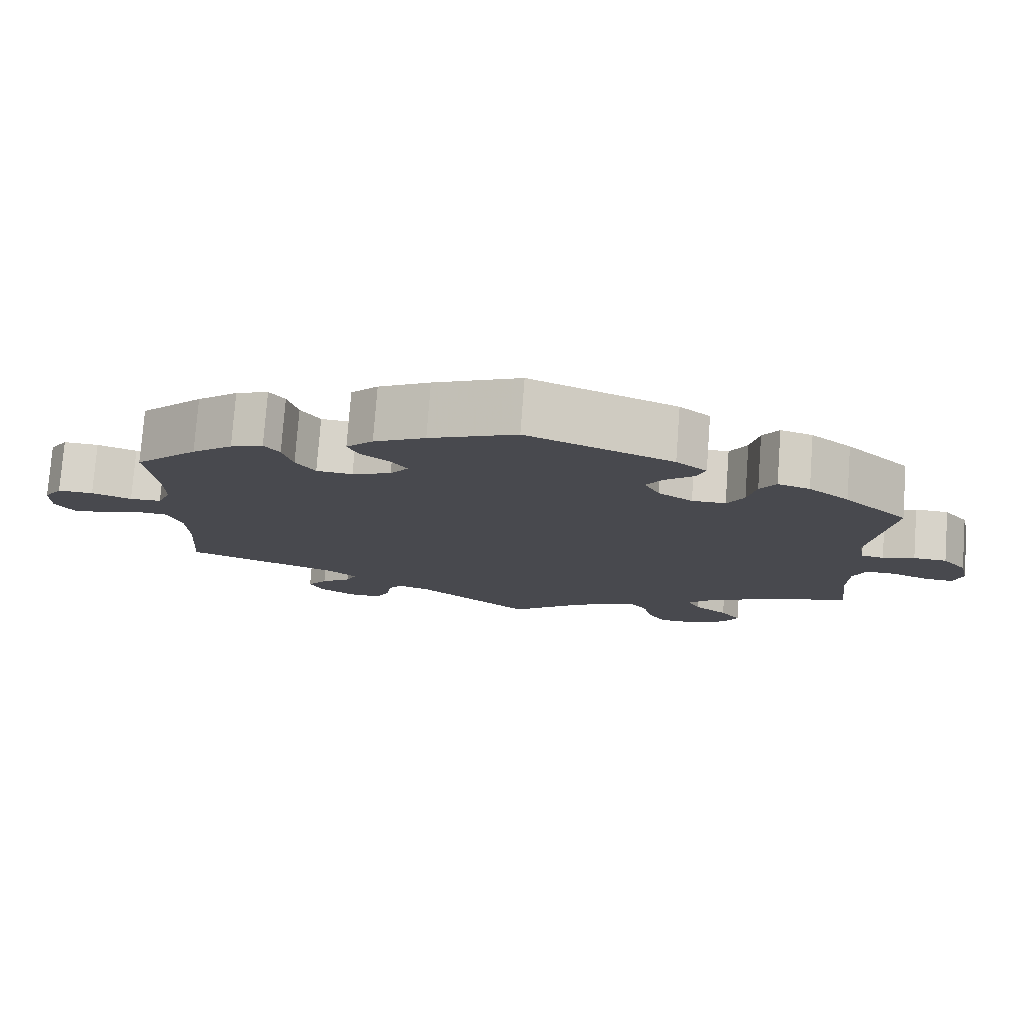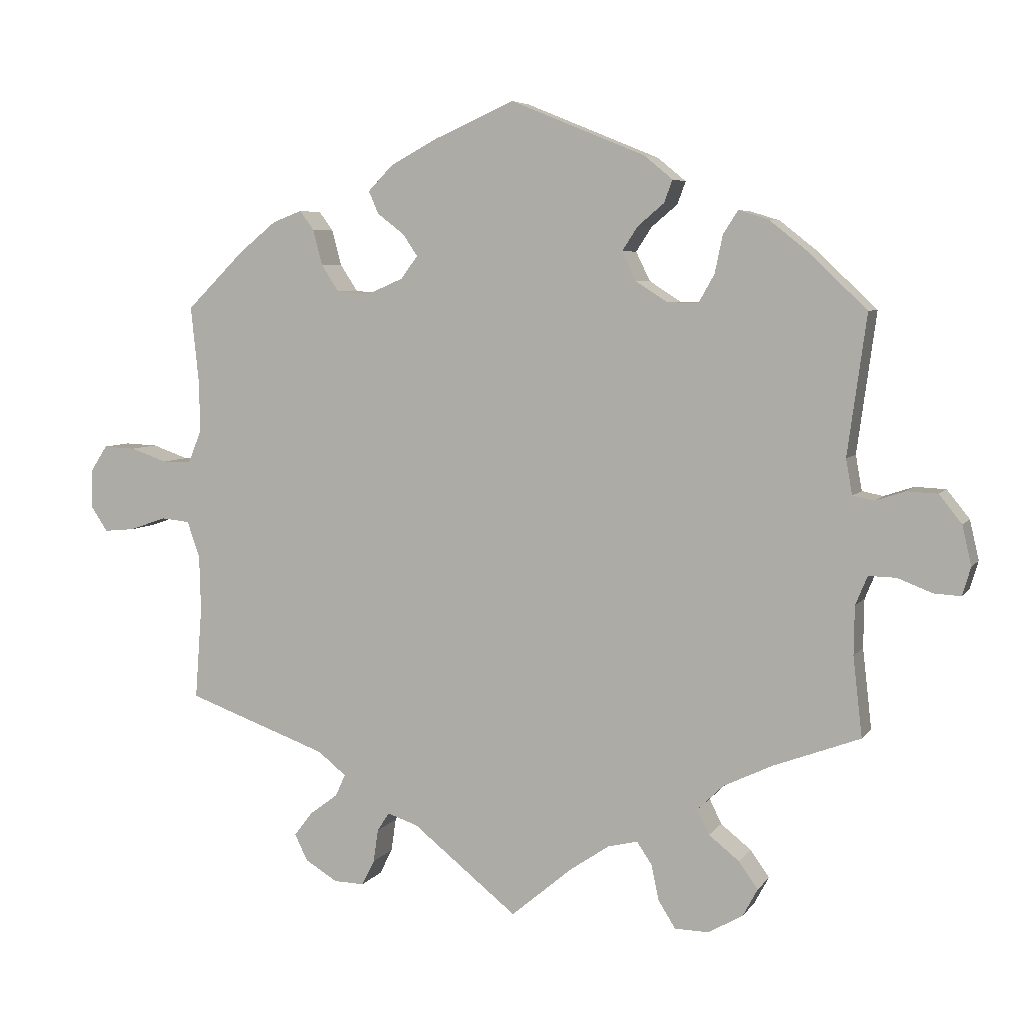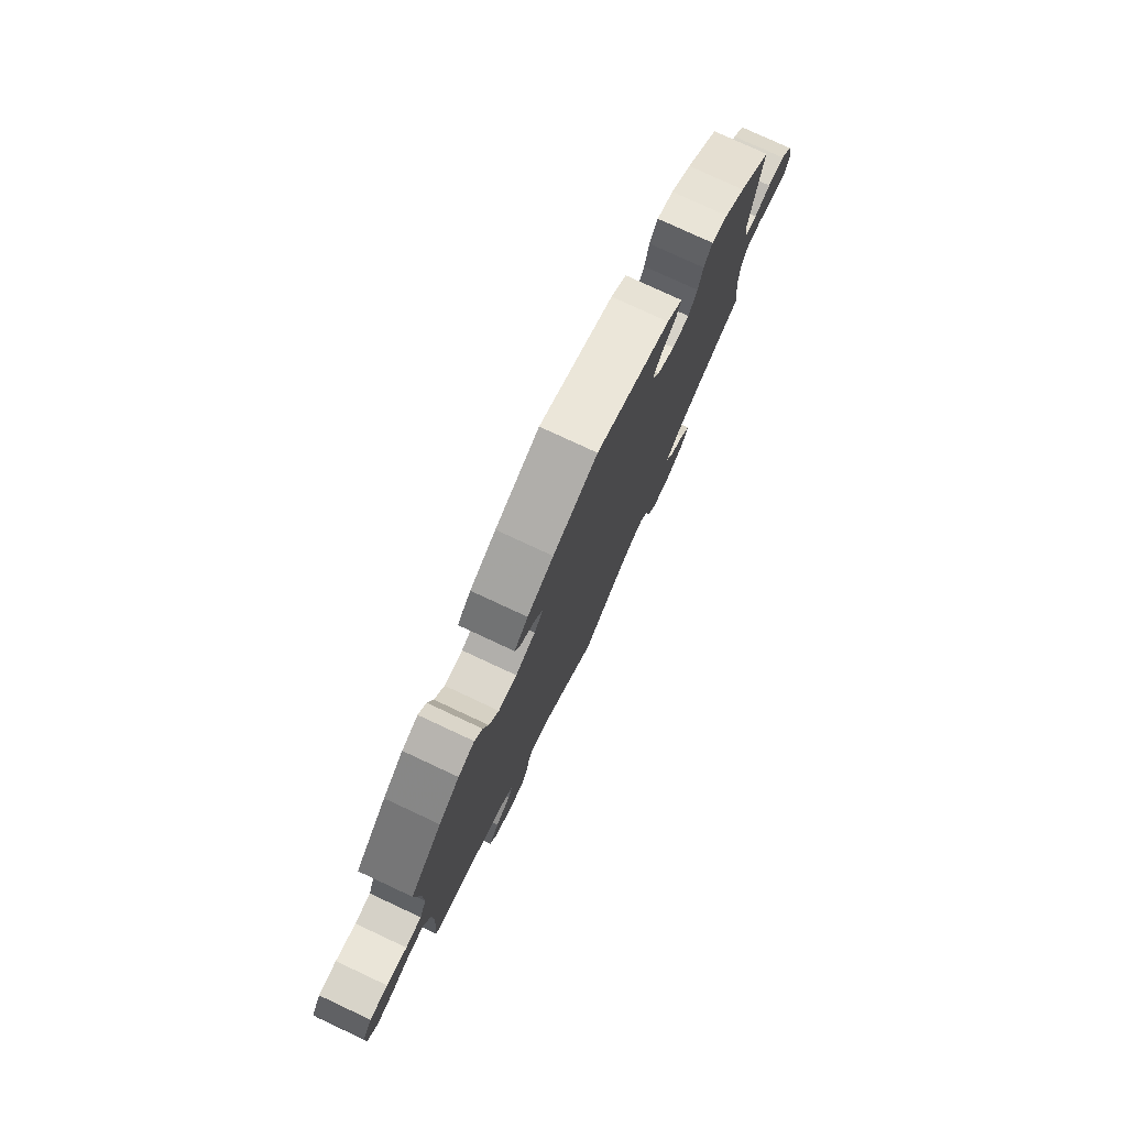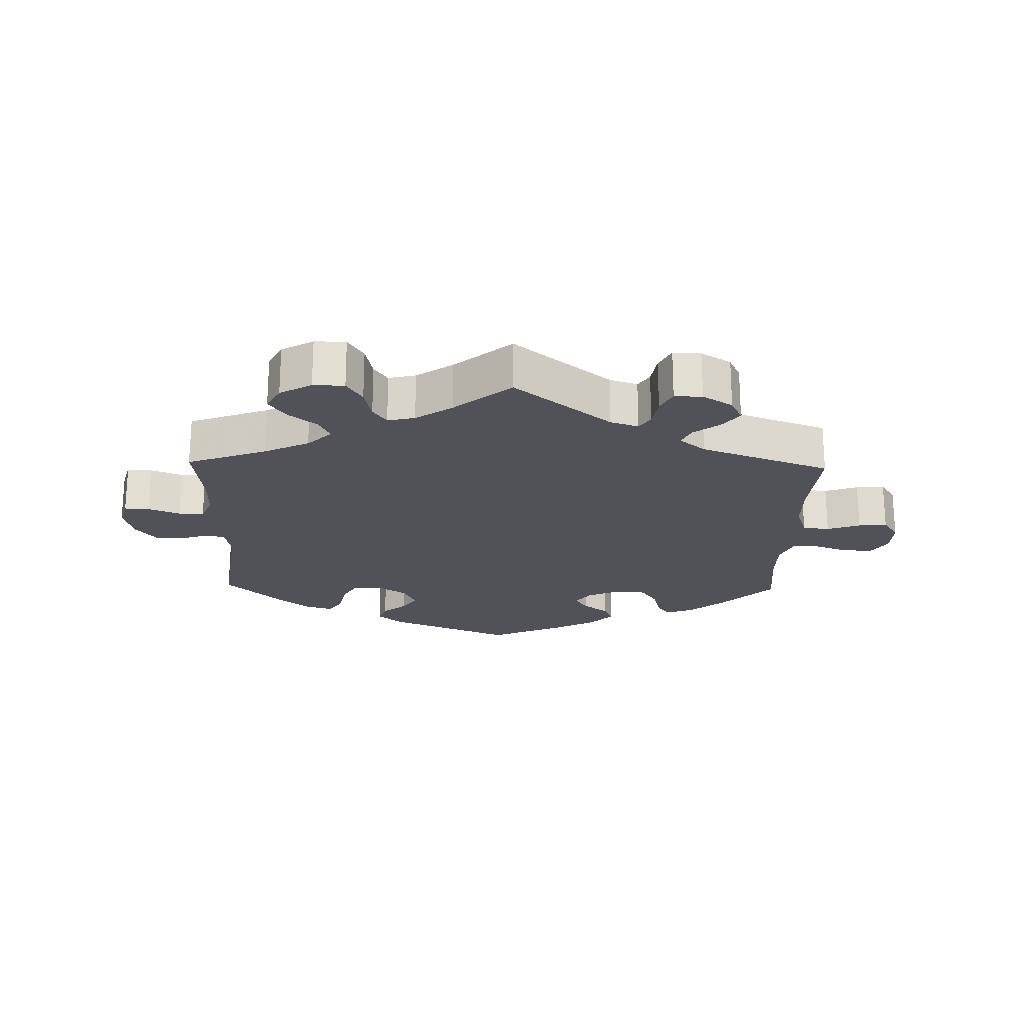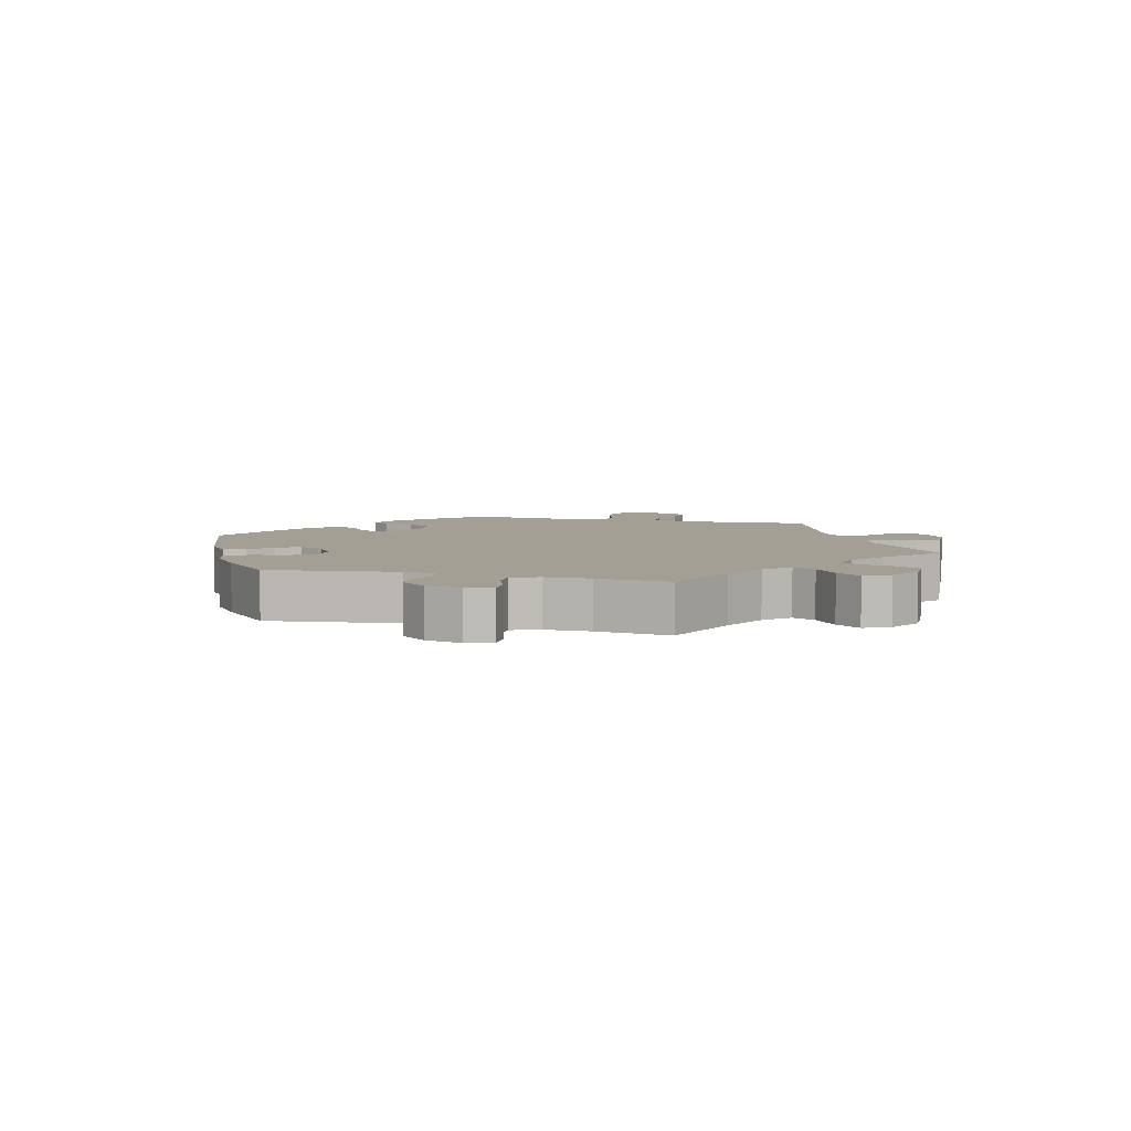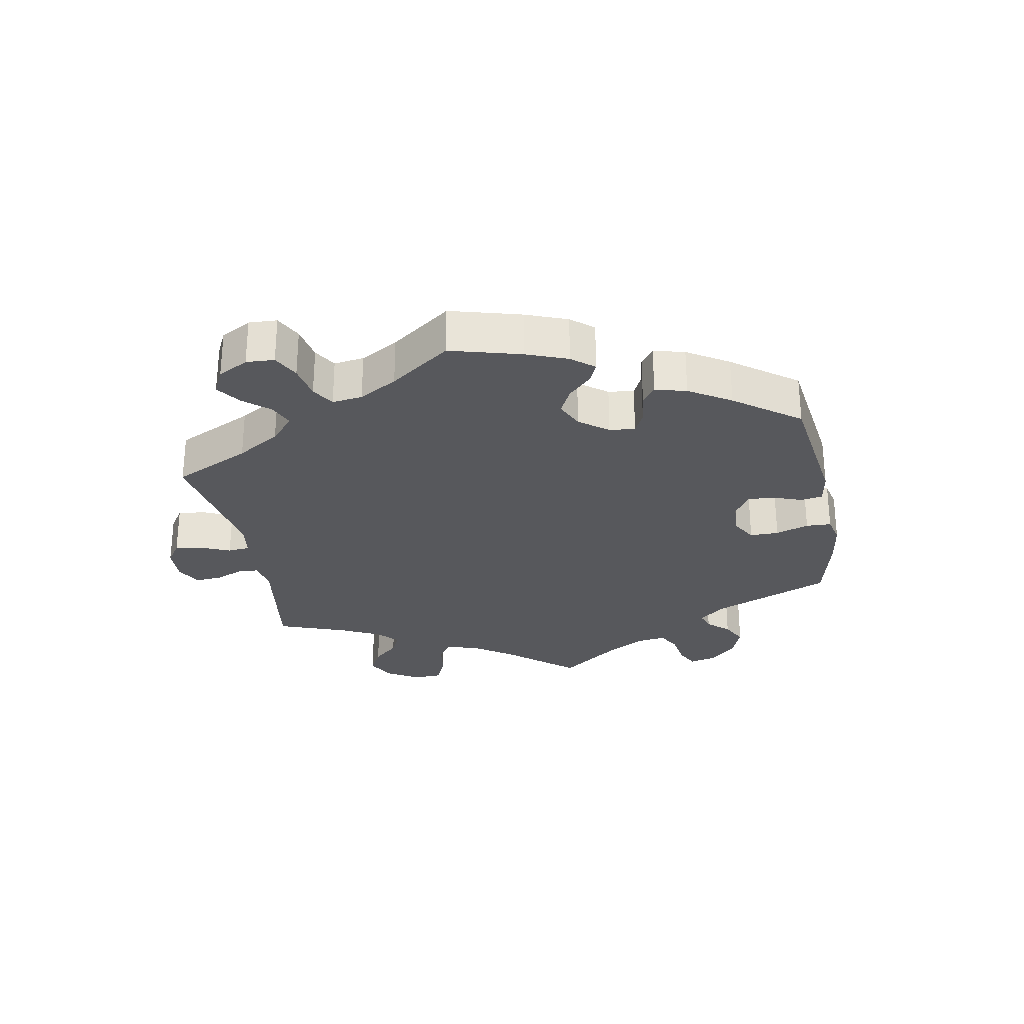
<metadata>
{"format":"obj","ext":"obj","renderer":"f3d","projection":"perspective","resolution":1024,"background":"white","views":[{"elev":77.3,"azim":4.3,"up":"+Z"},{"elev":5.8,"azim":19.0,"up":"+Z"},{"elev":77.7,"azim":-65.0,"up":"+Z"},{"elev":-21.5,"azim":178.5,"up":"+Y"},{"elev":5.6,"azim":105.5,"up":"+Y"},{"elev":-28.5,"azim":-49.5,"up":"+Y"}]}
</metadata>
<code>
v -0.491 0.07 -0.158
v -0.493 0.07 -0.08
v -0.511 0.07 -0.028
v -0.552 0.07 -0.024
v -0.603 0.07 -0.042
v -0.647 0.07 -0.046
v -0.671 0.07 -0.01
v -0.67 0.07 0.044
v -0.646 0.07 0.081
v -0.6 0.07 0.079
v -0.548 0.07 0.061
v -0.507 0.07 0.062
v -0.489 0.07 0.106
v -0.489 0.07 0.174
v -0.501 0.07 0.289
v -0.419 0.07 0.37
v -0.366 0.07 0.413
v -0.324 0.07 0.429
v -0.304 0.07 0.402
v -0.291 0.07 0.352
v -0.266 0.07 0.314
v -0.219 0.07 0.31
v -0.168 0.07 0.332
v -0.144 0.07 0.364
v -0.165 0.07 0.395
v -0.203 0.07 0.424
v -0.217 0.07 0.456
v -0.182 0.07 0.492
v -0.115 0.07 0.528
v -0.001 0.07 0.578
v 0.19 0.07 0.5
v 0.23 0.07 0.467
v 0.218 0.07 0.435
v 0.181 0.07 0.404
v 0.159 0.07 0.37
v 0.179 0.07 0.329
v 0.224 0.07 0.3
v 0.268 0.07 0.3
v 0.29 0.07 0.339
v 0.301 0.07 0.392
v 0.322 0.07 0.425
v 0.364 0.07 0.412
v 0.417 0.07 0.37
v 0.501 0.07 0.29
v 0.474 0.07 0.092
v 0.483 0.07 0.042
v 0.513 0.07 0.036
v 0.555 0.07 0.05
v 0.599 0.07 0.048
v 0.631 0.07 0.008
v 0.644 0.07 -0.048
v 0.632 0.07 -0.088
v 0.594 0.07 -0.086
v 0.545 0.07 -0.067
v 0.506 0.07 -0.066
v 0.489 0.07 -0.107
v 0.488 0.07 -0.176
v 0.501 0.07 -0.289
v 0.378 0.07 -0.335
v 0.309 0.07 -0.368
v 0.272 0.07 -0.404
v 0.289 0.07 -0.439
v 0.332 0.07 -0.473
v 0.359 0.07 -0.511
v 0.338 0.07 -0.55
v 0.289 0.07 -0.578
v 0.241 0.07 -0.577
v 0.217 0.07 -0.539
v 0.206 0.07 -0.488
v 0.185 0.07 -0.457
v 0.143 0.07 -0.467
v 0.087 0.07 -0.505
v 0 0.07 -0.578
v -0.149 0.07 -0.459
v -0.192 0.07 -0.445
v -0.209 0.07 -0.471
v -0.216 0.07 -0.518
v -0.234 0.07 -0.554
v -0.277 0.07 -0.553
v -0.323 0.07 -0.525
v -0.341 0.07 -0.488
v -0.315 0.07 -0.454
v -0.275 0.07 -0.424
v -0.261 0.07 -0.393
v -0.301 0.07 -0.361
v -0.501 0.07 -0.289
v -0.491 0 -0.158
v -0.493 0 -0.08
v -0.511 0 -0.028
v -0.552 0 -0.024
v -0.603 0 -0.042
v -0.647 0 -0.046
v -0.671 0 -0.01
v -0.67 0 0.044
v -0.646 0 0.081
v -0.6 0 0.079
v -0.548 0 0.061
v -0.507 0 0.062
v -0.489 0 0.106
v -0.489 0 0.174
v -0.501 0 0.289
v -0.419 0 0.37
v -0.366 0 0.413
v -0.324 0 0.429
v -0.304 0 0.402
v -0.291 0 0.352
v -0.266 0 0.314
v -0.219 0 0.31
v -0.168 0 0.332
v -0.144 0 0.364
v -0.165 0 0.395
v -0.203 0 0.424
v -0.217 0 0.456
v -0.182 0 0.492
v -0.115 0 0.528
v -0.001 0 0.578
v 0.19 0 0.5
v 0.23 0 0.467
v 0.218 0 0.435
v 0.181 0 0.404
v 0.159 0 0.37
v 0.179 0 0.329
v 0.224 0 0.3
v 0.268 0 0.3
v 0.29 0 0.339
v 0.301 0 0.392
v 0.322 0 0.425
v 0.364 0 0.412
v 0.417 0 0.37
v 0.501 0 0.29
v 0.474 0 0.092
v 0.483 0 0.042
v 0.513 0 0.036
v 0.555 0 0.05
v 0.599 0 0.048
v 0.631 0 0.008
v 0.644 0 -0.048
v 0.632 0 -0.088
v 0.594 0 -0.086
v 0.545 0 -0.067
v 0.506 0 -0.066
v 0.489 0 -0.107
v 0.488 0 -0.176
v 0.501 0 -0.289
v 0.378 0 -0.335
v 0.309 0 -0.368
v 0.272 0 -0.404
v 0.289 0 -0.439
v 0.332 0 -0.473
v 0.359 0 -0.511
v 0.338 0 -0.55
v 0.289 0 -0.578
v 0.241 0 -0.577
v 0.217 0 -0.539
v 0.206 0 -0.488
v 0.185 0 -0.457
v 0.143 0 -0.467
v 0.087 0 -0.505
v 0 0 -0.578
v -0.149 0 -0.459
v -0.192 0 -0.445
v -0.209 0 -0.471
v -0.216 0 -0.518
v -0.234 0 -0.554
v -0.277 0 -0.553
v -0.323 0 -0.525
v -0.341 0 -0.488
v -0.315 0 -0.454
v -0.275 0 -0.424
v -0.261 0 -0.393
v -0.301 0 -0.361
v -0.501 0 -0.289
f 85 86 1
f 84 85 1 2
f 80 81 82 83
f 78 79 80 83
f 76 77 78 83
f 75 76 83 84
f 74 75 84 2
f 72 73 74 2
f 66 67 68 69
f 66 69 70
f 65 66 70
f 62 63 64 65
f 61 62 65 70
f 60 61 70 71
f 57 58 59
f 56 57 59 60
f 55 56 60 71
f 51 52 53 54
f 51 54 55
f 50 51 55
f 47 48 49 50
f 46 47 50 55
f 42 43 44 45
f 42 45 46
f 39 40 41 42
f 38 39 42 46
f 37 38 46 55
f 31 32 33 34
f 31 34 35
f 30 31 35
f 29 30 35 36
f 25 26 27 28
f 24 25 28 29
f 17 18 19 20
f 17 20 21
f 14 15 16 17
f 13 14 17 21
f 12 13 21 22
f 8 9 10 11
f 8 11 12
f 7 8 12
f 4 5 6 7
f 3 4 7 12
f 36 37 55 71
f 24 29 36 71
f 23 24 71 72
f 12 22 23 72
f 2 3 12 72
f 87 172 171
f 88 87 171 170
f 169 168 167 166
f 169 166 165 164
f 169 164 163 162
f 170 169 162 161
f 88 170 161 160
f 88 160 159 158
f 155 154 153 152
f 156 155 152
f 156 152 151
f 151 150 149 148
f 156 151 148 147
f 157 156 147 146
f 145 144 143
f 146 145 143 142
f 157 146 142 141
f 140 139 138 137
f 141 140 137
f 141 137 136
f 136 135 134 133
f 141 136 133 132
f 131 130 129 128
f 132 131 128
f 128 127 126 125
f 132 128 125 124
f 141 132 124 123
f 120 119 118 117
f 121 120 117
f 121 117 116
f 122 121 116 115
f 114 113 112 111
f 115 114 111 110
f 106 105 104 103
f 107 106 103
f 103 102 101 100
f 107 103 100 99
f 108 107 99 98
f 97 96 95 94
f 98 97 94
f 98 94 93
f 93 92 91 90
f 98 93 90 89
f 157 141 123 122
f 157 122 115 110
f 158 157 110 109
f 158 109 108 98
f 158 98 89 88
f 1 87 88 2
f 2 88 89 3
f 3 89 90 4
f 4 90 91 5
f 5 91 92 6
f 6 92 93 7
f 7 93 94 8
f 8 94 95 9
f 9 95 96 10
f 10 96 97 11
f 11 97 98 12
f 12 98 99 13
f 13 99 100 14
f 14 100 101 15
f 15 101 102 16
f 16 102 103 17
f 17 103 104 18
f 18 104 105 19
f 19 105 106 20
f 20 106 107 21
f 21 107 108 22
f 22 108 109 23
f 23 109 110 24
f 24 110 111 25
f 25 111 112 26
f 26 112 113 27
f 27 113 114 28
f 28 114 115 29
f 29 115 116 30
f 30 116 117 31
f 31 117 118 32
f 32 118 119 33
f 33 119 120 34
f 34 120 121 35
f 35 121 122 36
f 36 122 123 37
f 37 123 124 38
f 38 124 125 39
f 39 125 126 40
f 40 126 127 41
f 41 127 128 42
f 42 128 129 43
f 43 129 130 44
f 44 130 131 45
f 45 131 132 46
f 46 132 133 47
f 47 133 134 48
f 48 134 135 49
f 49 135 136 50
f 50 136 137 51
f 51 137 138 52
f 52 138 139 53
f 53 139 140 54
f 54 140 141 55
f 55 141 142 56
f 56 142 143 57
f 57 143 144 58
f 58 144 145 59
f 59 145 146 60
f 60 146 147 61
f 61 147 148 62
f 62 148 149 63
f 63 149 150 64
f 64 150 151 65
f 65 151 152 66
f 66 152 153 67
f 67 153 154 68
f 68 154 155 69
f 69 155 156 70
f 70 156 157 71
f 71 157 158 72
f 72 158 159 73
f 73 159 160 74
f 74 160 161 75
f 75 161 162 76
f 76 162 163 77
f 77 163 164 78
f 78 164 165 79
f 79 165 166 80
f 80 166 167 81
f 81 167 168 82
f 82 168 169 83
f 83 169 170 84
f 84 170 171 85
f 85 171 172 86
f 86 172 87 1

</code>
